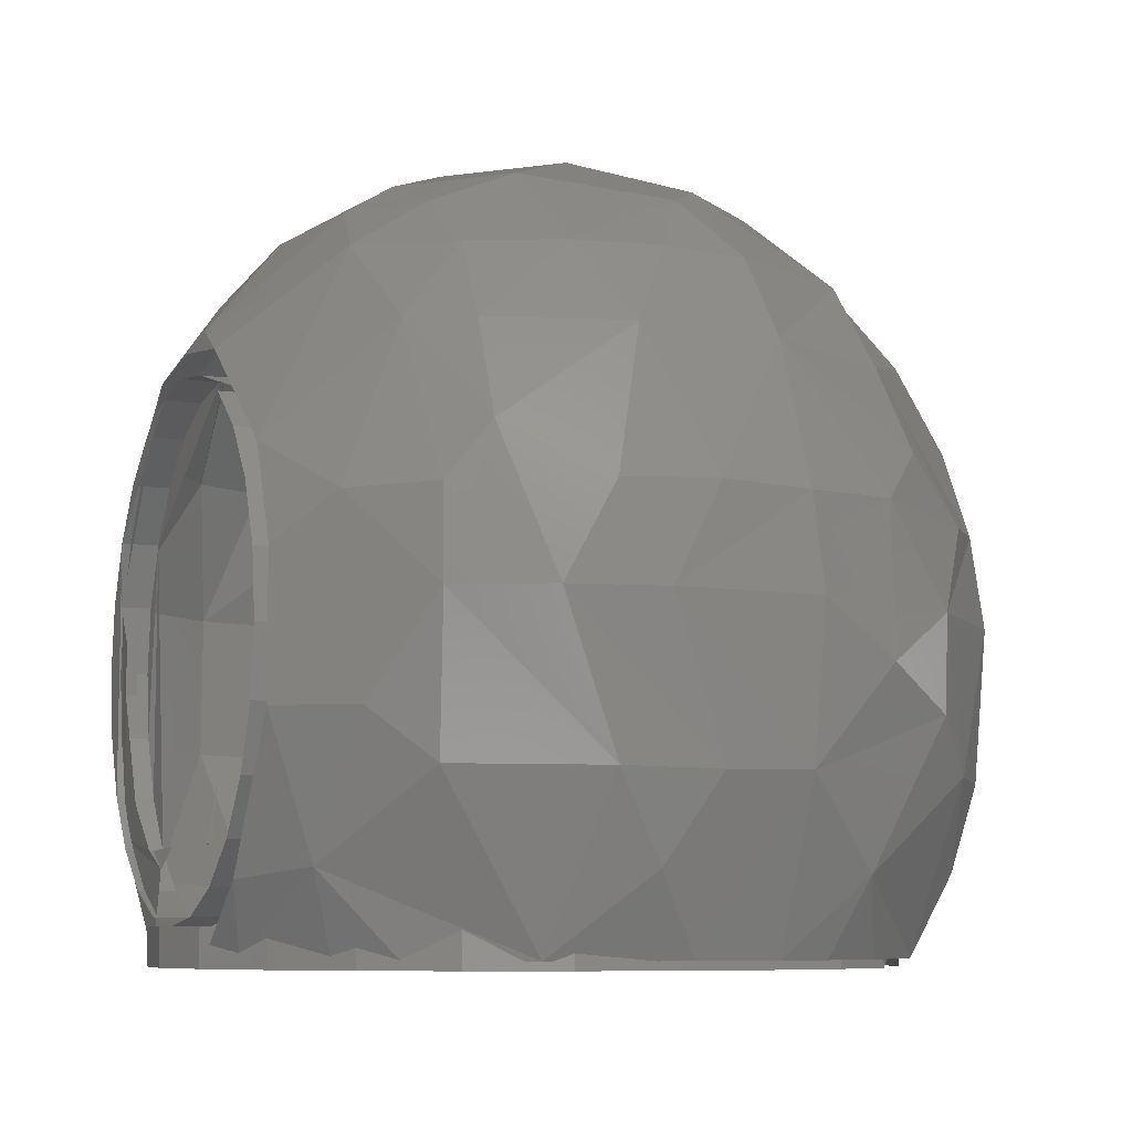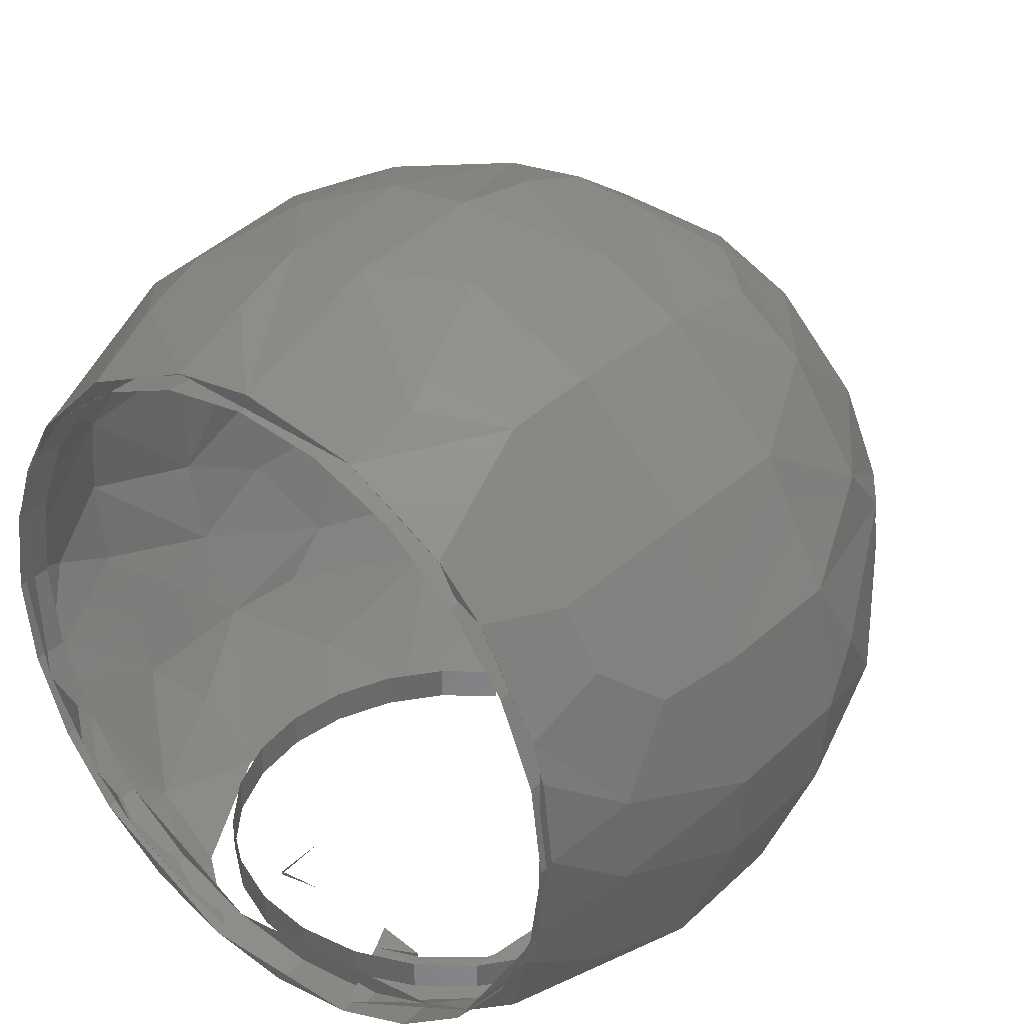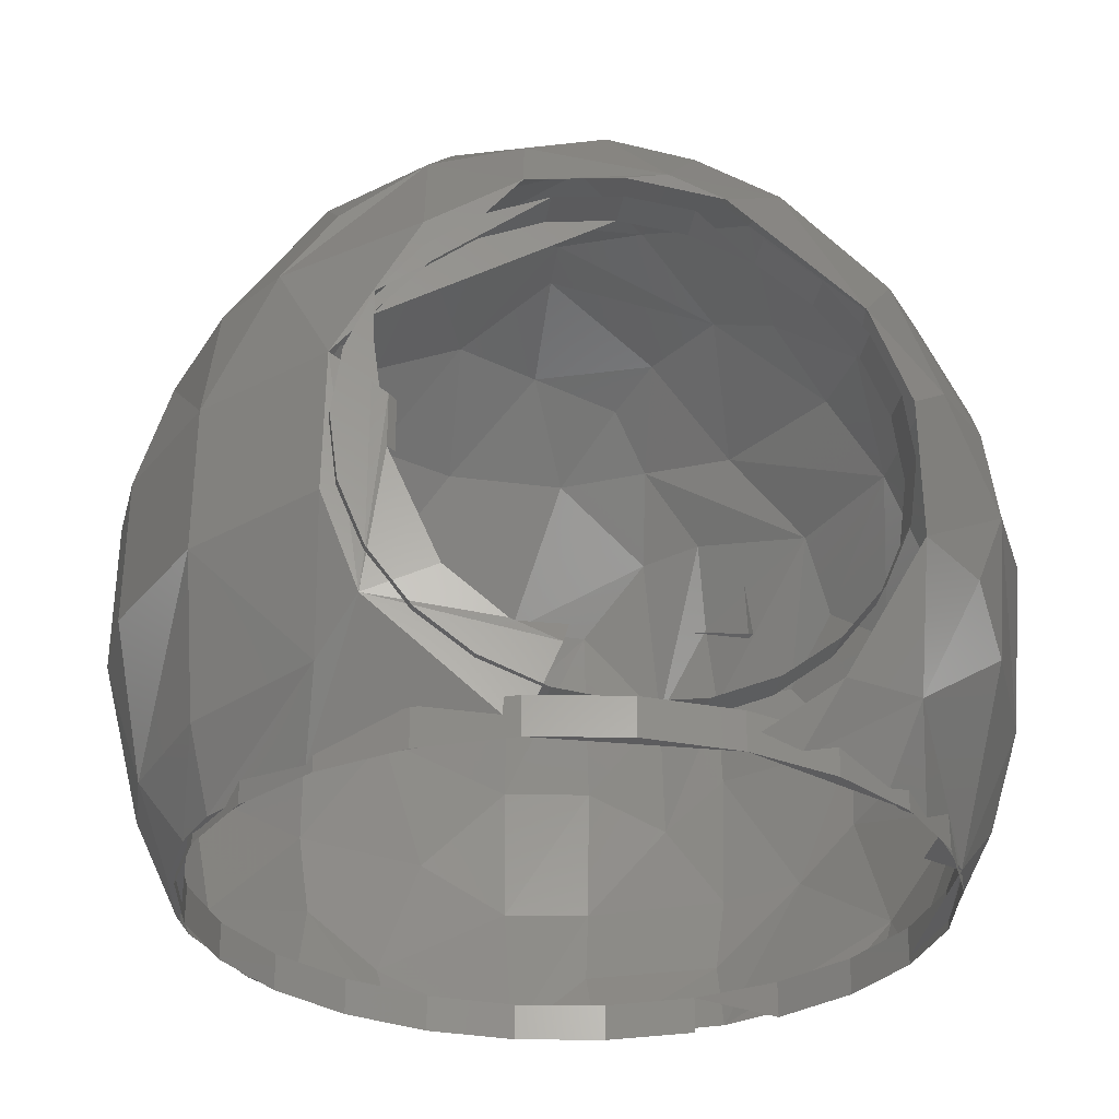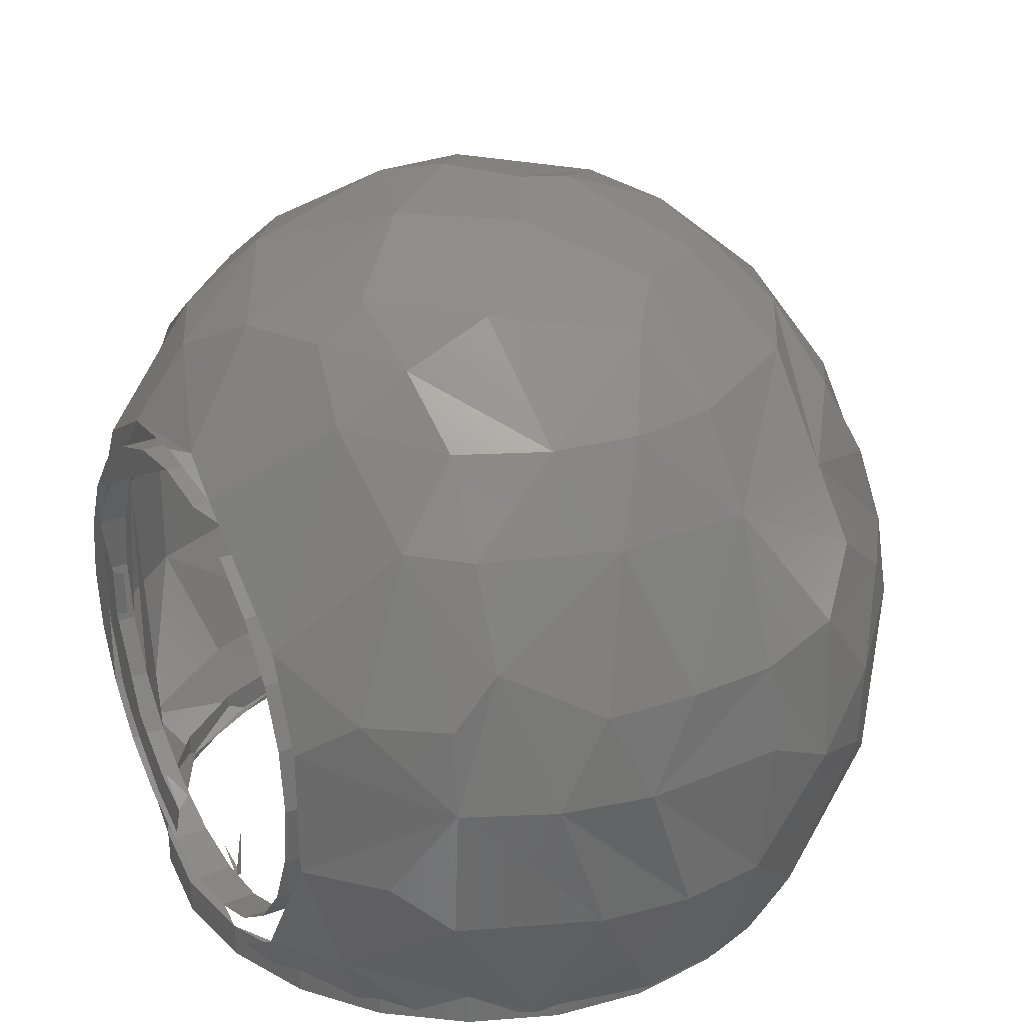
<metadata>
{"format":"stl","ext":"stl","renderer":"f3d","projection":"perspective","resolution":1024,"background":"white","views":[{"elev":-7.5,"azim":67.3,"up":"+Z"},{"elev":34.0,"azim":-140.5,"up":"+Y"},{"elev":-29.6,"azim":-8.7,"up":"+Z"},{"elev":30.1,"azim":61.0,"up":"+Z"}]}
</metadata>
<code>
# stl→obj: 274 verts, 414 faces
v 0.0003 -0.06233 -0.05129
v 0.01554 -0.06032 -0.04514
v 0.0003 -0.06233 -0.04514
v 0.01554 -0.06032 -0.05129
v 0.02974 -0.05444 -0.04514
v 0.02974 -0.05444 -0.05129
v 0.04193 -0.04509 -0.04514
v 0.04193 -0.04509 -0.05129
v 0.05129 -0.03289 -0.04514
v 0.05129 -0.03289 -0.05129
v 0.05717 -0.01869 -0.04514
v 0.05717 -0.01869 -0.05129
v 0.05918 -0.003451 -0.04514
v 0.05918 -0.003451 -0.05129
v 0.05717 0.01179 -0.04514
v 0.05717 0.01179 -0.05129
v 0.05129 0.02599 -0.04514
v 0.05129 0.02599 -0.05129
v 0.04193 0.03818 -0.04514
v 0.04193 0.03818 -0.05129
v 0.02974 0.04754 -0.04514
v 0.02974 0.04754 -0.05129
v 0.01554 0.05342 -0.04514
v 0.01554 0.05342 -0.05129
v 0.0003 0.05543 -0.04514
v 0.0003 0.05543 -0.05129
v -0.01494 0.05342 -0.04514
v -0.01494 0.05342 -0.05129
v -0.02914 0.04754 -0.04514
v -0.02914 0.04754 -0.05129
v -0.04133 0.03818 -0.04514
v -0.04133 0.03818 -0.05129
v -0.05069 0.02599 -0.04514
v -0.05069 0.02599 -0.05129
v -0.05657 0.01179 -0.04514
v -0.05657 0.01179 -0.05129
v -0.05858 -0.003451 -0.04514
v -0.05858 -0.003451 -0.05129
v -0.05657 -0.01869 -0.04514
v -0.05657 -0.01869 -0.05129
v -0.05069 -0.03289 -0.04514
v -0.05069 -0.03289 -0.05129
v -0.04133 -0.04509 -0.04514
v -0.04133 -0.04509 -0.05129
v -0.02914 -0.05444 -0.04514
v -0.02914 -0.05444 -0.05129
v -0.01494 -0.06032 -0.04514
v -0.01494 -0.06032 -0.05129
v -0.03653 -0.06044 -0.02415
v -0.04072 -0.05429 -0.01403
v -0.03653 -0.05429 -0.02415
v 0.06797 -0.01656 0.01609
v 0.06003 -0.03181 0.02447
v 0.06799 -0.02492 0.000867
v -0.04072 -0.06044 0.007705
v -0.03653 -0.05429 0.01783
v -0.04072 -0.05429 0.007705
v -0.07091 -0.001893 0.008778
v -0.06442 -0.00962 0.0309
v -0.06896 0.006202 0.01684
v -0.04072 -0.06044 -0.01403
v -0.03653 -0.06044 0.01783
v -0.04215 -0.06044 -0.003162
v -0.05961 -0.001637 -0.04996
v -0.05781 -0.01621 -0.04996
v -0.06491 -0.009696 -0.03822
v 0.02952 -0.06044 -0.03285
v 0.02082 -0.06044 -0.03952
v 0.02082 -0.05429 -0.03952
v 0.02347 -0.05654 -0.04996
v 0.0382 -0.04755 -0.04996
v 0.04296 -0.05178 -0.03697
v -0.0586 0.02702 -0.03842
v -0.06475 0.01966 -0.02957
v -0.06772 0.02091 -0.01531
v 0.02988 -0.05948 -0.03859
v -0.02098 0.0541 -0.04996
v -0.0356 0.05645 -0.02991
v -0.02312 0.05911 -0.03887
v 3.7e-05 -0.05986 0.04271
v 0.006984 -0.05874 0.04499
v -0.01512 -0.0596 0.04082
v 0.02926 -0.0166 0.06877
v 0.02951 -0.03096 0.06279
v 0.04888 -0.01588 0.05391
v 0.03515 0.05412 -0.03697
v 0.03748 0.05733 -0.02331
v 0.04916 0.04829 -0.02285
v 3.7e-05 0.07027 0.000739
v 0.01354 0.06213 0.02966
v 0.01532 0.0684 0.000861
v 0.03462 0.04687 -0.04996
v 0.05894 0.02704 -0.03778
v 0.04856 0.03295 -0.04996
v 0.05438 0.03749 0.02507
v 0.04955 0.0341 0.03858
v 0.05876 0.01306 0.03972
v 0.06542 -0.00913 -0.03728
v 0.06822 -0.01662 -0.02352
v 0.05579 -0.0229 -0.04996
v -0.04233 0.02641 0.05391
v -0.04903 0.01219 0.05371
v -0.03651 0.01969 0.06219
v -0.04213 -0.05191 -0.03784
v -0.03699 -0.05892 -0.0306
v -0.04295 -0.05881 -0.01492
v 0.02771 0.06251 0.01501
v 0.03497 0.0539 0.02901
v 0.03742 0.05721 0.01555
v 0.0656 0.02773 -0.007553
v 0.07011 0.01417 0.00086
v 0.06845 0.013 -0.02357
v -0.06488 0.005058 -0.03818
v -0.07118 -0.001883 -0.01558
v 0.04303 -0.05881 -0.01483
v 0.06104 -0.03953 0.000864
v 0.04276 -0.05881 0.007759
v 0.05915 -0.039 0.01547
v -0.06947 -0.017 0.00846
v -0.06004 -0.03995 0.008159
v 0.0489 0.01236 0.05391
v 0.03843 0.005918 0.06452
v 0.05088 -0.001762 0.05391
v -0.04215 -0.05429 -0.003162
v -0.02946 0.02747 0.06282
v 0.05981 -0.009708 0.04024
v 0.05246 -0.03142 0.04031
v 3.7e-05 0.005566 0.07712
v 0.01374 -0.001753 0.07602
v 0.02927 0.0131 0.06879
v -0.03399 -0.05987 0.00099
v -0.04265 -0.05882 0.007857
v 0.04182 -0.06044 -0.003162
v 0.04039 -0.06044 -0.01403
v 0.04039 -0.05429 -0.01403
v -0.05082 -0.00171 0.05391
v -0.04886 -0.01565 0.05391
v -0.03649 -0.02319 0.06216
v -0.06973 -0.01696 -0.01531
v -0.06021 -0.04006 -0.01531
v 0.03602 0.03422 0.05391
v -0.05805 -0.0314 -0.03842
v -0.04974 -0.04357 0.03075
v -0.05769 -0.03117 0.0309
v 0.01559 -0.0596 0.04063
v 0.04578 -0.04044 0.041
v 0.04996 -0.05071 0.01497
v 0.02831 -0.04262 0.05521
v 0.04222 -0.03011 0.05391
v -0.04229 -0.02989 0.05391
v 0.01476 0.0666 -0.02357
v -0.01518 0.06789 -0.01531
v -0.0676 0.02075 0.007978
v -0.05659 0.01451 0.04254
v -0.05822 0.02685 0.0309
v -0.05473 -0.02534 -0.04996
v -0.02801 0.04071 0.05391
v -0.01441 0.02775 0.06878
v 0.0578 0.04088 0.000878
v 0.04913 0.04824 0.01501
v 0.06208 0.02919 0.01663
v 3.7e-05 -0.01788 0.07553
v 0.01448 -0.03124 0.06875
v -0.04134 -0.04289 0.04344
v 3.7e-05 -0.04503 0.0615
v 0.01534 -0.03952 0.06347
v -0.02985 -0.05429 0.02652
v -0.02116 -0.05429 0.0332
v 0.03619 -0.06044 0.01783
v 0.04039 -0.05429 0.007705
v 0.03619 -0.05429 0.01783
v 0.03841 0.05901 0.000866
v 0.06957 -0.0015 0.01653
v 0.03248 0.04715 0.04273
v -0.05784 0.01267 -0.04996
v -0.01366 -0.001753 0.07602
v 3.7e-05 0.01438 0.07555
v 0.02861 0.06407 -0.007551
v -0.02116 -0.06044 0.0332
v -0.01103 -0.06044 0.03739
v -0.01103 -0.05429 0.03739
v -0.02798 -0.04415 0.05391
v -0.01382 -0.05083 0.05364
v -0.02297 -0.03286 0.06492
v 3.7e-05 0.03354 0.06742
v 0.01537 0.03609 0.06347
v 0.007123 0.04865 0.05391
v 0.03644 -0.05886 0.02342
v -0.02968 -0.059 0.03187
v -0.05661 0.04157 -0.01531
v -0.0565 0.04152 0.007793
v -0.0148 -0.0594 -0.04996
v -0.009209 -0.05987 -0.03639
v 3.7e-05 0.06828 -0.02367
v 3.6e-05 0.05794 -0.04996
v -0.04218 -0.04384 -0.04996
v -0.02274 0.06566 0.007958
v 3.7e-05 0.06324 0.03096
v 3.7e-05 0.06792 0.01673
v 0.02048 0.02643 0.0676
v -0.03738 0.05902 -0.01531
v -0.01383 0.04735 0.05372
v 0.02199 0.04298 0.05497
v 0.06815 0.01319 0.01605
v 0.02082 -0.06044 0.0332
v 0.02952 -0.05429 0.02652
v 0.02082 -0.05429 0.0332
v 0.02336 0.05328 0.04115
v -0.01658 -0.05987 -0.03336
v 0.06991 -0.001449 -0.02383
v 0.07126 -0.009818 0.000857
v 0.0107 -0.06044 0.03739
v 0.0107 -0.05429 0.03739
v -0.02985 -0.05429 -0.03285
v -0.01658 -0.05915 -0.03336
v -0.008139 -0.05834 -0.03286
v -0.05274 0.03654 -0.0388
v 0.05968 -0.001637 -0.04996
v 0.04582 -0.03993 -0.04996
v -0.03727 0.05889 0.008079
v -0.03492 0.05331 0.03032
v -0.01334 0.06181 0.03082
v 0.05915 -0.03925 -0.0233
v 0.05381 -0.04823 -0.01528
v -0.04515 0.04405 0.03202
v -0.03265 0.006442 0.06823
v -0.04579 0.03647 -0.04996
v -0.05576 0.01935 -0.04996
v -0.0232 0.05299 0.04146
v 0.05483 0.02183 -0.04996
v 0.05791 0.01267 -0.04996
v 0.0144 0.05617 -0.04996
v 0.0137 0.06269 -0.03697
v -0.03804 0.04421 -0.04996
v 0.008214 -0.05834 -0.03286
v 0.01704 -0.05987 -0.03316
v 0.01667 -0.05885 -0.03336
v -0.000168 -0.05429 0.03882
v -0.000168 -0.06044 0.03882
v -0.03397 -0.05987 -0.007737
v 0.02952 -0.06044 0.02652
v -0.02985 -0.06044 0.02652
v 0.04182 -0.05429 -0.003162
v -0.03267 0.04744 -0.04996
v -0.01103 -0.06044 -0.04371
v -0.02116 -0.05429 -0.03952
v -0.01103 -0.05429 -0.04371
v -0.02287 -0.009228 0.073
v -0.02287 0.005733 0.07301
v -0.02601 -0.05987 -0.02567
v -0.04085 0.03924 -0.04996
v -0.02116 -0.06044 -0.03952
v 0.04039 -0.06044 0.007705
v -0.02985 -0.06044 -0.03285
v 0.01639 -0.05834 -0.02443
v 0.03274 -0.05095 -0.04996
v -0.04902 0.03104 -0.04996
v 0.05727 0.01465 -0.04996
v 0.03619 -0.06044 -0.02415
v 0.03619 -0.05429 -0.02415
v 0.0573 0.04063 -0.01435
v 0.01487 -0.0594 -0.04996
v -0.000168 -0.06044 -0.04514
v -0.000168 -0.05429 -0.04514
v -0.0572 0.01465 -0.04996
v -0.0572 -0.01815 -0.04996
v 0.0107 -0.06044 -0.04371
v 0.0107 -0.05429 -0.04371
v 0.02952 -0.05429 -0.03285
v -0.03267 -0.05834 -0.007576
v -0.03267 -0.05834 0.00085
v 0.0491 -0.02635 -0.04996
v 0.0491 -0.03455 -0.04996
v 0.04092 -0.04275 -0.04996
f 1 2 3
f 1 4 2
f 4 5 2
f 4 6 5
f 6 7 5
f 6 8 7
f 8 9 7
f 8 10 9
f 10 11 9
f 10 12 11
f 12 13 11
f 12 14 13
f 14 15 13
f 14 16 15
f 16 17 15
f 16 18 17
f 18 19 17
f 18 20 19
f 20 21 19
f 22 23 21
f 22 24 23
f 24 25 23
f 24 26 25
f 26 27 25
f 26 28 27
f 28 29 27
f 28 30 29
f 30 31 29
f 30 32 31
f 32 33 31
f 32 34 33
f 34 35 33
f 34 36 35
f 36 37 35
f 36 38 37
f 38 39 37
f 38 40 39
f 40 41 39
f 40 42 41
f 42 43 41
f 42 44 43
f 44 45 43
f 44 46 45
f 46 47 45
f 46 48 47
f 48 3 47
f 48 1 3
f 49 50 51
f 52 53 54
f 6 4 8
f 48 4 1
f 55 56 57
f 58 59 60
f 5 7 2
f 45 47 2
f 47 3 2
f 61 62 63
f 64 65 66
f 67 68 69
f 70 71 72
f 73 74 75
f 70 72 76
f 77 78 79
f 80 81 82
f 83 84 85
f 86 87 88
f 89 90 91
f 92 93 94
f 95 96 97
f 98 99 100
f 92 88 93
f 101 102 103
f 104 105 106
f 107 108 109
f 110 111 112
f 64 66 113
f 113 66 114
f 115 116 117
f 116 53 118
f 113 114 74
f 119 120 59
f 121 122 123
f 61 63 124
f 101 103 125
f 126 85 127
f 128 129 130
f 129 83 130
f 105 131 132
f 49 61 50
f 133 134 135
f 136 137 138
f 139 140 120
f 58 119 59
f 141 130 121
f 142 104 140
f 120 143 144
f 80 145 81
f 118 146 147
f 59 136 102
f 148 146 149
f 102 136 103
f 144 150 137
f 86 151 87
f 65 142 66
f 106 105 132
f 79 78 152
f 153 154 155
f 65 156 142
f 157 125 158
f 159 160 161
f 73 113 74
f 83 85 122
f 162 163 129
f 144 164 150
f 165 166 163
f 167 168 56
f 169 170 171
f 87 172 88
f 173 126 52
f 107 174 108
f 175 64 113
f 176 162 129
f 104 106 140
f 158 128 177
f 91 107 178
f 179 180 181
f 182 183 184
f 185 186 187
f 117 147 188
f 129 163 83
f 143 164 144
f 132 189 143
f 66 142 140
f 190 75 191
f 147 146 188
f 160 96 95
f 192 193 105
f 194 91 151
f 79 194 195
f 196 192 105
f 160 95 161
f 197 198 199
f 114 58 75
f 163 166 84
f 138 182 184
f 141 200 130
f 78 201 152
f 75 153 191
f 165 183 81
f 198 202 187
f 79 152 194
f 77 79 195
f 186 200 203
f 110 204 111
f 205 206 207
f 87 178 172
f 139 120 119
f 107 208 174
f 74 114 75
f 145 148 81
f 105 193 209
f 81 148 166
f 150 164 182
f 203 200 141
f 155 102 101
f 185 177 200
f 210 112 211
f 204 97 173
f 191 153 155
f 208 203 174
f 161 95 97
f 212 207 213
f 211 173 52
f 214 51 56
f 152 197 89
f 143 189 182
f 202 185 187
f 194 89 91
f 215 193 216
f 151 178 87
f 78 217 201
f 59 144 136
f 84 148 149
f 112 210 218
f 100 72 219
f 140 132 120
f 220 221 222
f 156 196 104
f 156 104 142
f 223 116 224
f 191 155 225
f 110 161 204
f 109 96 160
f 184 183 165
f 103 226 125
f 188 146 148
f 227 228 217
f 229 202 198
f 97 121 123
f 116 118 147
f 225 221 220
f 225 157 229
f 123 122 85
f 225 101 157
f 230 93 231
f 232 233 86
f 150 182 138
f 178 107 109
f 137 150 138
f 227 217 234
f 235 236 237
f 200 177 130
f 180 238 181
f 89 199 90
f 228 113 73
f 239 212 213
f 145 188 148
f 180 239 238
f 231 112 218
f 185 200 186
f 105 240 131
f 143 182 164
f 198 208 90
f 241 169 171
f 96 203 141
f 215 209 193
f 220 190 191
f 151 91 178
f 63 57 124
f 195 151 233
f 210 211 54
f 222 229 198
f 63 55 57
f 242 179 168
f 241 171 206
f 53 127 146
f 187 186 203
f 210 99 98
f 195 232 77
f 162 165 163
f 103 136 226
f 97 123 126
f 133 135 243
f 157 101 125
f 179 181 168
f 141 97 96
f 94 93 230
f 202 157 158
f 115 224 116
f 234 77 244
f 112 111 211
f 217 73 190
f 153 60 154
f 245 246 247
f 226 248 249
f 105 250 240
f 221 225 229
f 195 194 151
f 161 97 204
f 222 221 229
f 115 72 224
f 163 84 83
f 132 82 189
f 190 73 75
f 109 160 159
f 154 60 59
f 71 219 72
f 201 190 220
f 227 234 251
f 93 112 231
f 177 128 130
f 245 252 246
f 253 243 170
f 248 184 162
f 254 51 214
f 140 106 132
f 237 236 255
f 248 162 176
f 154 59 102
f 75 58 153
f 256 71 70
f 97 141 121
f 153 58 60
f 242 168 167
f 114 139 58
f 72 115 76
f 92 86 88
f 124 57 56
f 227 257 228
f 199 198 90
f 253 133 243
f 223 224 72
f 196 105 104
f 158 177 185
f 136 138 248
f 55 62 56
f 66 139 114
f 85 84 149
f 82 183 182
f 127 149 146
f 144 137 136
f 82 81 183
f 91 90 107
f 152 89 194
f 154 102 155
f 94 230 258
f 111 204 211
f 73 217 228
f 202 158 185
f 228 175 113
f 59 120 144
f 179 62 180
f 173 97 126
f 134 259 260
f 120 132 143
f 218 98 100
f 195 233 232
f 88 159 261
f 220 191 225
f 197 222 198
f 172 109 159
f 70 76 262
f 125 249 158
f 63 62 55
f 85 149 127
f 99 54 116
f 233 151 86
f 263 247 264
f 175 265 266
f 175 266 64
f 252 214 246
f 162 184 165
f 138 184 248
f 242 62 179
f 258 231 218
f 258 218 100
f 263 245 247
f 267 264 268
f 197 199 89
f 64 266 65
f 68 268 69
f 252 254 214
f 52 126 53
f 66 140 139
f 90 208 107
f 117 116 147
f 88 261 93
f 267 263 264
f 259 269 260
f 62 167 56
f 68 267 268
f 126 123 85
f 105 209 250
f 178 109 172
f 261 110 112
f 54 53 116
f 259 67 269
f 270 271 131
f 100 99 223
f 229 157 202
f 108 174 96
f 62 242 167
f 174 203 96
f 225 155 101
f 210 54 99
f 232 86 92
f 165 81 166
f 61 124 50
f 158 249 128
f 261 159 110
f 67 69 269
f 126 127 53
f 272 100 273
f 211 52 54
f 159 161 110
f 169 253 170
f 166 148 84
f 100 223 72
f 156 266 196
f 130 83 122
f 50 124 56
f 273 100 219
f 234 217 78
f 168 181 56
f 125 226 249
f 239 213 238
f 234 78 77
f 211 204 173
f 218 210 98
f 217 190 201
f 58 139 119
f 99 116 223
f 109 108 96
f 205 241 206
f 93 261 112
f 270 131 240
f 274 219 71
f 121 130 122
f 181 238 56
f 220 222 197
f 118 53 146
f 208 187 203
f 201 197 152
f 182 189 82
f 128 176 129
f 249 176 128
f 49 62 61
f 198 187 208
f 254 49 51
f 134 260 135
f 201 220 197
f 172 159 88
f 226 136 248
f 249 248 176

</code>
